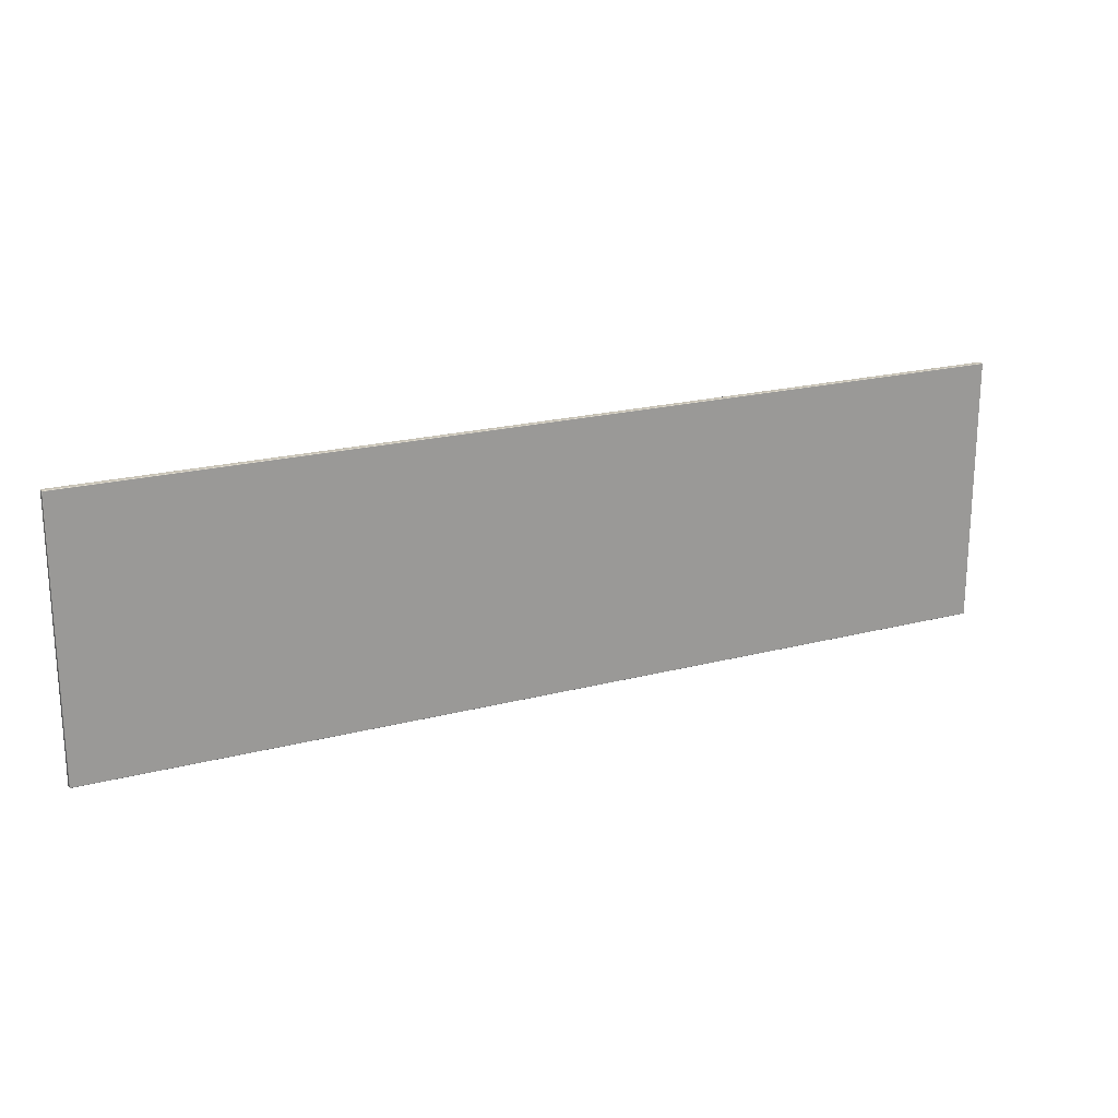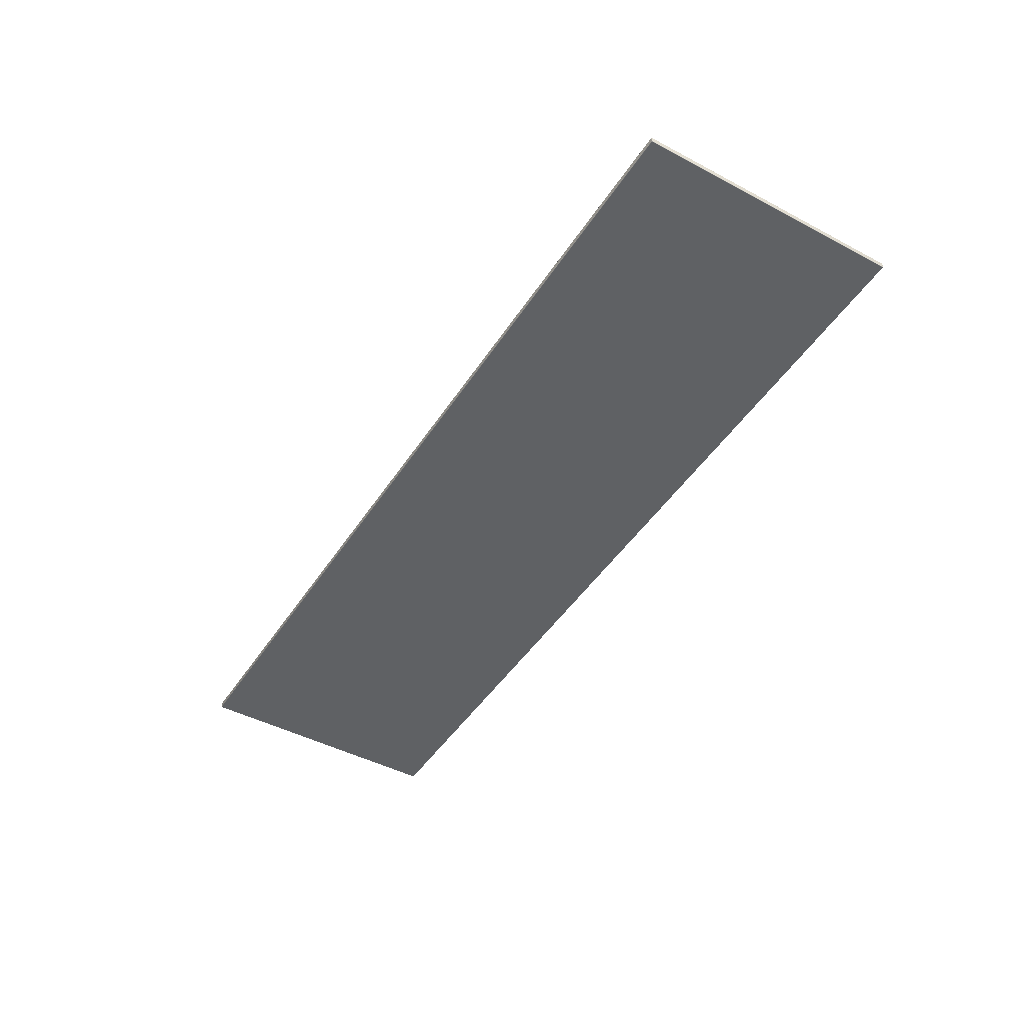
<metadata>
{"format":"obj","ext":"obj","renderer":"f3d","projection":"perspective","resolution":1024,"background":"white","views":[{"elev":20.5,"azim":154.6,"up":"+Z"},{"elev":-46.1,"azim":58.8,"up":"+Y"}]}
</metadata>
<code>
o SM_Kitchen_Island_Cover_01
v 1.567 0.01 0.451
v -1.567 0.01 -0.451
v -1.567 0.01 0.451
v 1.567 0.01 -0.451
v -1.567 -0.01 0.451
v 1.567 -0.01 -0.451
v 1.567 -0.01 0.451
v -1.567 -0.01 -0.451
v 1.568 0.009167 -0.452
v 1.568 0.00925 -0.4522
v 1.568 0.009438 -0.4519
v 1.568 0.009542 -0.452
v 1.568 0.008903 -0.4523
v 1.568 0.008854 -0.4521
v 1.568 0.009306 -0.4523
v 1.568 0.009604 -0.4521
v 1.568 0.008938 -0.4524
v 1.568 0.0085 -0.4523
v 1.568 0.0085 -0.4521
v 1.568 0.0085 -0.4525
v 1.568 -0.0085 -0.4523
v 1.568 -0.0085 -0.4521
v 1.568 -0.008854 -0.4521
v 1.568 -0.0085 -0.4525
v 1.568 -0.008903 -0.4523
v 1.568 -0.009166 -0.452
v 1.567 -0.0085 -0.4525
v 1.568 -0.00925 -0.4522
v 1.568 -0.009437 -0.4519
v 1.568 -0.009541 -0.452
v 1.568 -0.008937 -0.4524
v 1.568 -0.009305 -0.4523
v 1.568 -0.009604 -0.4521
v 1.567 -0.008958 -0.4525
v 1.567 -0.009333 -0.4523
v 1.567 -0.009625 -0.4521
v -1.567 -0.009333 -0.4523
v -1.567 -0.009625 -0.4521
v -1.568 -0.009604 -0.4521
v -1.567 -0.008958 -0.4525
v -1.568 -0.009306 -0.4523
v -1.568 -0.009542 -0.452
v -1.567 -0.0085 -0.4525
v -1.568 -0.008938 -0.4524
v -1.568 -0.00925 -0.4522
v -1.568 -0.009438 -0.4519
v -1.568 -0.009167 -0.452
v -1.568 -0.008903 -0.4523
v -1.568 -0.008854 -0.4521
v -1.568 -0.0085 -0.4525
v -1.568 -0.0085 -0.4523
v -1.568 -0.0085 -0.4521
v -1.568 0.0085 -0.4521
v -1.567 0.0085 -0.4525
v -1.568 0.0085 -0.4523
v -1.568 0.008854 -0.4521
v -1.568 0.0085 -0.4525
v -1.568 0.008903 -0.4523
v -1.568 0.009167 -0.452
v -1.568 0.008937 -0.4524
v -1.568 0.00925 -0.4522
v -1.568 0.009437 -0.4519
v -1.568 0.009542 -0.452
v -1.568 0.009305 -0.4523
v -1.568 0.009604 -0.4521
v -1.567 0.008958 -0.4525
v -1.567 0.009333 -0.4523
v -1.567 0.009625 -0.4521
v 1.567 0.0085 -0.4525
v 1.567 0.008959 -0.4525
v 1.567 0.009334 -0.4523
v 1.567 0.009625 -0.4521
v 1.568 0.008854 0.4521
v 1.568 0.0085 0.4523
v 1.568 0.0085 0.4521
v 1.568 -0.0085 0.4521
v 1.568 0.008903 0.4523
v 1.568 0.009167 0.452
v 1.568 -0.0085 0.4523
v 1.568 -0.008854 0.4521
v 1.568 0.0085 0.4525
v 1.568 0.00925 0.4522
v 1.568 0.009438 0.4519
v 1.568 0.009542 0.452
v 1.568 0.008938 0.4524
v 1.568 0.009306 0.4523
v 1.568 0.009604 0.4521
v 1.567 0.009334 0.4523
v 1.567 0.009625 0.4521
v -1.567 0.009625 0.4521
v 1.567 0.008959 0.4525
v -1.567 0.009333 0.4523
v -1.568 0.009604 0.4521
v 1.567 0.0085 0.4525
v -1.567 0.008958 0.4525
v -1.568 0.009305 0.4523
v -1.568 0.009542 0.452
v -1.568 0.00925 0.4522
v -1.568 0.009437 0.4519
v -1.568 0.009167 0.452
v -1.568 0.008937 0.4524
v -1.568 0.008903 0.4523
v -1.568 0.008854 0.4521
v -1.567 0.0085 0.4525
v -1.568 0.0085 0.4525
v -1.568 0.0085 0.4523
v -1.568 0.0085 0.4521
v -1.567 -0.0085 0.4525
v -1.568 -0.0085 0.4523
v -1.568 -0.0085 0.4521
v -1.568 -0.008854 0.4521
v -1.568 -0.0085 0.4525
v -1.568 -0.008903 0.4523
v -1.568 -0.009167 0.452
v -1.568 -0.008938 0.4524
v -1.568 -0.00925 0.4522
v -1.568 -0.009438 0.4519
v -1.568 -0.009542 0.452
v -1.568 -0.009306 0.4523
v -1.568 -0.009604 0.4521
v -1.567 -0.008958 0.4525
v -1.567 -0.009333 0.4523
v -1.567 -0.009625 0.4521
v 1.567 -0.009625 0.4521
v 1.567 -0.009333 0.4523
v 1.568 -0.009604 0.4521
v 1.567 -0.008958 0.4525
v 1.568 -0.009305 0.4523
v 1.568 -0.009541 0.452
v 1.567 -0.0085 0.4525
v 1.568 -0.008937 0.4524
v 1.568 -0.00925 0.4522
v 1.568 -0.009437 0.4519
v 1.568 -0.009166 0.452
v 1.568 -0.0085 0.4525
v 1.568 -0.008903 0.4523
v -1.568 0.009542 -0.4517
v -1.568 0.009694 -0.4517
v -1.568 0.009437 -0.4519
v -1.568 0.009542 -0.452
v -1.568 0.009792 -0.4514
v -1.568 0.009604 -0.4514
v -1.568 0.009792 -0.4518
v -1.568 0.009604 -0.4521
v -1.568 0.00991 -0.4514
v -1.568 0.009833 -0.451
v -1.568 0.009625 -0.451
v -1.568 0.009958 -0.451
v -1.568 0.009833 0.451
v -1.568 0.009625 0.451
v -1.568 0.009604 0.4514
v -1.568 0.009958 0.451
v -1.568 0.009792 0.4514
v -1.568 0.009542 0.4517
v -1.567 0.01 -0.451
v -1.568 0.009694 0.4517
v -1.568 0.009437 0.4519
v -1.568 0.009542 0.452
v -1.568 0.00991 0.4514
v -1.568 0.009792 0.4518
v -1.568 0.009604 0.4521
v -1.567 0.01 0.451
v -1.567 0.009958 0.4515
v 1.567 0.01 0.451
v -1.567 0.009833 0.4518
v -1.567 0.009625 0.4521
v 1.567 0.009959 0.4515
v 1.567 0.009834 0.4518
v 1.567 0.009625 0.4521
v 1.568 0.009604 0.4521
v 1.568 0.009792 0.4518
v 1.568 0.009542 0.452
v 1.568 0.00991 0.4514
v 1.568 0.009695 0.4517
v 1.568 0.009438 0.4519
v 1.568 0.009542 0.4517
v 1.568 0.009792 0.4514
v 1.568 0.009604 0.4514
v 1.568 0.009959 0.451
v 1.567 0.01 -0.451
v 1.568 0.009834 0.451
v 1.568 0.009625 0.451
v 1.568 0.009834 -0.451
v 1.568 0.009625 -0.451
v 1.568 0.009604 -0.4514
v 1.568 0.009959 -0.451
v 1.568 0.009792 -0.4514
v 1.568 0.009542 -0.4517
v 1.568 0.00991 -0.4514
v 1.568 0.009695 -0.4517
v 1.568 0.009438 -0.4519
v 1.568 0.009542 -0.452
v 1.568 0.009792 -0.4518
v 1.568 0.009604 -0.4521
v 1.567 0.009959 -0.4515
v 1.567 0.009834 -0.4518
v 1.567 0.009625 -0.4521
v -1.567 0.009958 -0.4515
v -1.567 0.009833 -0.4518
v -1.567 0.009625 -0.4521
v -1.568 -0.009542 -0.4517
v -1.569 -0.00925 -0.4517
v -1.568 -0.009438 -0.4519
v -1.568 -0.009167 -0.452
v -1.569 -0.009306 -0.4514
v -1.568 -0.009604 -0.4514
v -1.569 -0.008903 -0.4518
v -1.568 -0.008854 -0.4521
v -1.569 -0.008938 -0.4514
v -1.569 -0.009333 -0.451
v -1.568 -0.009625 -0.451
v -1.569 -0.008958 -0.451
v -1.569 -0.009333 0.451
v -1.568 -0.009625 0.451
v -1.568 -0.009604 0.4514
v -1.569 -0.008958 0.451
v -1.569 -0.009306 0.4514
v -1.568 -0.009542 0.4517
v -1.569 -0.0085 -0.451
v -1.569 -0.00925 0.4517
v -1.568 -0.009438 0.4519
v -1.568 -0.009167 0.452
v -1.569 -0.008938 0.4514
v -1.569 -0.008903 0.4518
v -1.568 -0.008854 0.4521
v -1.569 -0.0085 0.451
v -1.569 -0.0085 0.4515
v -1.569 -0.0085 0.4518
v -1.568 -0.0085 0.4521
v -1.569 0.0085 0.451
v -1.569 0.0085 0.4515
v -1.569 0.0085 0.4518
v -1.568 0.0085 0.4521
v -1.568 0.008854 0.4521
v -1.569 0.008903 0.4518
v -1.568 0.009167 0.452
v -1.569 0.008937 0.4514
v -1.569 0.00925 0.4517
v -1.568 0.009437 0.4519
v -1.568 0.009542 0.4517
v -1.569 0.009305 0.4514
v -1.568 0.009604 0.4514
v -1.569 0.008958 0.451
v -1.569 0.009333 0.451
v -1.568 0.009625 0.451
v -1.569 0.009333 -0.451
v -1.568 0.009625 -0.451
v -1.568 0.009604 -0.4514
v -1.569 0.0085 -0.451
v -1.569 0.008958 -0.451
v -1.569 0.009305 -0.4514
v -1.568 0.009542 -0.4517
v -1.569 0.008937 -0.4514
v -1.569 0.00925 -0.4517
v -1.568 0.009437 -0.4519
v -1.568 0.009167 -0.452
v -1.569 0.008903 -0.4518
v -1.568 0.008854 -0.4521
v -1.569 0.0085 -0.4515
v -1.569 0.0085 -0.4518
v -1.568 0.0085 -0.4521
v -1.569 -0.0085 -0.4515
v -1.569 -0.0085 -0.4518
v -1.568 -0.0085 -0.4521
v 1.568 -0.009541 -0.4517
v 1.568 -0.009694 -0.4517
v 1.568 -0.009437 -0.4519
v 1.568 -0.009541 -0.452
v 1.568 -0.009791 -0.4514
v 1.568 -0.009604 -0.4514
v 1.568 -0.009791 -0.4518
v 1.568 -0.009604 -0.4521
v 1.568 -0.009909 -0.4514
v 1.568 -0.009833 -0.451
v 1.568 -0.009625 -0.451
v 1.568 -0.009958 -0.451
v 1.568 -0.009833 0.451
v 1.568 -0.009625 0.451
v 1.568 -0.009604 0.4514
v 1.568 -0.009958 0.451
v 1.568 -0.009791 0.4514
v 1.568 -0.009541 0.4517
v 1.567 -0.01 -0.451
v 1.568 -0.009694 0.4517
v 1.568 -0.009437 0.4519
v 1.568 -0.009541 0.452
v 1.568 -0.00991 0.4514
v 1.568 -0.009791 0.4518
v 1.568 -0.009604 0.4521
v 1.567 -0.01 0.451
v 1.567 -0.009958 0.4515
v -1.567 -0.01 0.451
v 1.567 -0.009833 0.4518
v 1.567 -0.009625 0.4521
v -1.567 -0.009958 0.4515
v -1.567 -0.009833 0.4518
v -1.567 -0.009625 0.4521
v -1.568 -0.009604 0.4521
v -1.568 -0.009792 0.4518
v -1.568 -0.009542 0.452
v -1.568 -0.00991 0.4514
v -1.568 -0.009695 0.4517
v -1.568 -0.009438 0.4519
v -1.568 -0.009542 0.4517
v -1.568 -0.009792 0.4514
v -1.568 -0.009604 0.4514
v -1.568 -0.009958 0.451
v -1.567 -0.01 -0.451
v -1.568 -0.009833 0.451
v -1.568 -0.009625 0.451
v -1.568 -0.009833 -0.451
v -1.568 -0.009625 -0.451
v -1.568 -0.009604 -0.4514
v -1.568 -0.009958 -0.451
v -1.568 -0.009792 -0.4514
v -1.568 -0.009542 -0.4517
v -1.568 -0.00991 -0.4514
v -1.568 -0.009695 -0.4517
v -1.568 -0.009438 -0.4519
v -1.568 -0.009542 -0.452
v -1.568 -0.009792 -0.4518
v -1.568 -0.009604 -0.4521
v -1.567 -0.009958 -0.4515
v -1.567 -0.009833 -0.4518
v -1.567 -0.009625 -0.4521
v 1.567 -0.009958 -0.4515
v 1.567 -0.009833 -0.4518
v 1.567 -0.009625 -0.4521
v 1.568 0.009542 -0.4517
v 1.569 0.00925 -0.4517
v 1.568 0.009438 -0.4519
v 1.568 0.009167 -0.452
v 1.569 0.009306 -0.4514
v 1.568 0.009604 -0.4514
v 1.569 0.008903 -0.4518
v 1.568 0.008854 -0.4521
v 1.569 0.008938 -0.4514
v 1.569 0.009334 -0.451
v 1.568 0.009625 -0.451
v 1.569 0.008959 -0.451
v 1.569 0.009334 0.451
v 1.568 0.009625 0.451
v 1.568 0.009604 0.4514
v 1.569 0.008959 0.451
v 1.569 0.009306 0.4514
v 1.568 0.009542 0.4517
v 1.569 0.0085 -0.451
v 1.569 0.00925 0.4517
v 1.568 0.009438 0.4519
v 1.568 0.009167 0.452
v 1.569 0.008938 0.4514
v 1.569 0.008903 0.4518
v 1.568 0.008854 0.4521
v 1.569 0.0085 0.451
v 1.569 0.0085 0.4515
v 1.569 0.0085 0.4518
v 1.568 0.0085 0.4521
v 1.569 -0.0085 0.451
v 1.569 -0.0085 0.4515
v 1.569 -0.0085 0.4518
v 1.568 -0.0085 0.4521
v 1.568 -0.008854 0.4521
v 1.569 -0.008903 0.4518
v 1.568 -0.009166 0.452
v 1.569 -0.008937 0.4514
v 1.569 -0.00925 0.4517
v 1.568 -0.009437 0.4519
v 1.568 -0.009541 0.4517
v 1.569 -0.009305 0.4514
v 1.568 -0.009604 0.4514
v 1.569 -0.008958 0.451
v 1.569 -0.009333 0.451
v 1.568 -0.009625 0.451
v 1.569 -0.009333 -0.451
v 1.568 -0.009625 -0.451
v 1.568 -0.009604 -0.4514
v 1.569 -0.0085 -0.451
v 1.569 -0.008958 -0.451
v 1.569 -0.009305 -0.4514
v 1.568 -0.009541 -0.4517
v 1.569 -0.008937 -0.4514
v 1.569 -0.00925 -0.4517
v 1.568 -0.009437 -0.4519
v 1.568 -0.009166 -0.452
v 1.569 -0.008903 -0.4518
v 1.568 -0.008854 -0.4521
v 1.569 -0.0085 -0.4515
v 1.569 -0.0085 -0.4518
v 1.568 -0.0085 -0.4521
v 1.569 0.0085 -0.4515
v 1.569 0.0085 -0.4518
v 1.568 0.0085 -0.4521
f 1 2 3
f 2 1 4
f 5 6 7
f 6 5 8
f 9 10 11
f 10 12 11
f 13 10 9
f 14 13 9
f 10 15 12
f 15 16 12
f 13 17 10
f 17 15 10
f 18 13 14
f 19 18 14
f 20 17 13
f 18 20 13
f 21 18 19
f 19 22 21
f 23 21 22
f 18 21 24
f 24 20 18
f 23 25 21
f 25 24 21
f 25 23 26
f 20 24 27
f 26 28 25
f 28 26 29
f 29 30 28
f 25 31 24
f 31 25 28
f 31 27 24
f 32 28 30
f 28 32 31
f 30 33 32
f 32 34 31
f 31 34 27
f 33 35 32
f 32 35 34
f 33 36 35
f 36 37 35
f 36 38 37
f 39 37 38
f 35 40 34
f 35 37 40
f 37 39 41
f 41 40 37
f 42 41 39
f 34 40 43
f 34 43 27
f 40 41 44
f 44 43 40
f 41 42 45
f 45 44 41
f 46 45 42
f 45 46 47
f 47 48 45
f 44 45 48
f 48 47 49
f 43 44 50
f 48 50 44
f 49 51 48
f 50 48 51
f 51 49 52
f 53 51 52
f 50 54 43
f 27 43 54
f 51 53 55
f 53 56 55
f 51 57 50
f 57 51 55
f 54 50 57
f 55 56 58
f 55 58 57
f 56 59 58
f 57 58 60
f 57 60 54
f 58 59 61
f 58 61 60
f 59 62 61
f 61 62 63
f 61 63 64
f 60 61 64
f 64 63 65
f 60 64 66
f 54 60 66
f 64 65 67
f 66 64 67
f 67 65 68
f 69 54 66
f 27 54 69
f 27 69 20
f 20 69 17
f 69 66 70
f 69 70 17
f 70 66 67
f 17 70 15
f 70 67 71
f 70 71 15
f 71 67 68
f 15 71 16
f 71 68 72
f 71 72 16
f 73 74 75
f 76 75 74
f 73 77 74
f 77 73 78
f 74 79 76
f 76 79 80
f 77 81 74
f 79 74 81
f 78 82 77
f 82 78 83
f 83 84 82
f 85 77 82
f 77 85 81
f 86 82 84
f 82 86 85
f 84 87 86
f 87 88 86
f 87 89 88
f 90 88 89
f 86 91 85
f 86 88 91
f 88 90 92
f 92 91 88
f 93 92 90
f 85 91 94
f 85 94 81
f 91 92 95
f 95 94 91
f 92 93 96
f 96 95 92
f 97 96 93
f 96 97 98
f 99 98 97
f 98 99 100
f 95 96 101
f 98 101 96
f 100 102 98
f 101 98 102
f 102 100 103
f 101 104 95
f 94 95 104
f 102 105 101
f 104 101 105
f 103 106 102
f 105 102 106
f 106 103 107
f 105 108 104
f 107 109 106
f 109 107 110
f 110 111 109
f 106 112 105
f 112 106 109
f 108 105 112
f 109 111 113
f 109 113 112
f 111 114 113
f 112 113 115
f 112 115 108
f 113 114 116
f 113 116 115
f 114 117 116
f 116 117 118
f 116 118 119
f 115 116 119
f 119 118 120
f 115 119 121
f 108 115 121
f 119 120 122
f 121 119 122
f 122 120 123
f 124 122 123
f 122 124 125
f 125 121 122
f 125 124 126
f 127 108 121
f 121 125 127
f 128 125 126
f 127 125 128
f 128 126 129
f 108 127 130
f 108 130 104
f 94 104 130
f 131 127 128
f 130 127 131
f 132 128 129
f 131 128 132
f 132 129 133
f 134 132 133
f 94 130 135
f 135 130 131
f 135 81 94
f 81 135 79
f 136 131 132
f 135 131 136
f 136 132 134
f 79 135 136
f 80 136 134
f 79 136 80
f 137 138 139
f 138 140 139
f 141 138 137
f 142 141 137
f 138 143 140
f 143 144 140
f 141 145 138
f 145 143 138
f 146 141 142
f 147 146 142
f 148 145 141
f 146 148 141
f 149 146 147
f 147 150 149
f 151 149 150
f 152 148 146
f 146 149 152
f 151 153 149
f 153 152 149
f 153 151 154
f 152 155 148
f 148 155 145
f 154 156 153
f 156 154 157
f 157 158 156
f 153 159 152
f 159 153 156
f 160 156 158
f 156 160 159
f 158 161 160
f 159 162 152
f 155 152 162
f 159 163 162
f 160 163 159
f 163 164 162
f 161 165 160
f 160 165 163
f 161 166 165
f 165 167 163
f 163 167 164
f 166 168 165
f 165 168 167
f 166 169 168
f 170 168 169
f 168 170 171
f 171 167 168
f 172 171 170
f 167 171 173
f 173 164 167
f 171 172 174
f 174 173 171
f 175 174 172
f 174 175 176
f 176 177 174
f 173 174 177
f 177 176 178
f 164 173 179
f 177 179 173
f 179 180 164
f 178 181 177
f 179 177 181
f 181 178 182
f 182 183 181
f 183 179 181
f 183 182 184
f 184 185 183
f 179 183 186
f 180 179 186
f 183 185 187
f 183 187 186
f 185 188 187
f 186 189 180
f 186 187 189
f 187 188 190
f 187 190 189
f 188 191 190
f 190 191 192
f 190 192 193
f 189 190 193
f 193 192 194
f 180 189 195
f 189 193 195
f 155 180 195
f 193 194 196
f 195 193 196
f 196 194 197
f 155 195 198
f 198 195 196
f 155 198 145
f 145 198 143
f 199 196 197
f 198 196 199
f 198 199 143
f 199 197 200
f 143 199 144
f 199 200 144
f 201 202 203
f 202 204 203
f 205 202 201
f 206 205 201
f 202 207 204
f 207 208 204
f 205 209 202
f 209 207 202
f 210 205 206
f 211 210 206
f 212 209 205
f 210 212 205
f 213 210 211
f 211 214 213
f 215 213 214
f 216 212 210
f 210 213 216
f 215 217 213
f 217 216 213
f 217 215 218
f 216 219 212
f 212 219 209
f 218 220 217
f 220 218 221
f 221 222 220
f 217 223 216
f 223 217 220
f 224 220 222
f 220 224 223
f 222 225 224
f 223 226 216
f 219 216 226
f 224 227 223
f 223 227 226
f 225 228 224
f 224 228 227
f 225 229 228
f 227 230 226
f 230 219 226
f 228 231 227
f 227 231 230
f 229 232 228
f 228 232 231
f 229 233 232
f 234 232 233
f 232 234 235
f 235 231 232
f 236 235 234
f 231 235 237
f 237 230 231
f 235 236 238
f 238 237 235
f 239 238 236
f 238 239 240
f 240 241 238
f 237 238 241
f 241 240 242
f 230 237 243
f 241 243 237
f 242 244 241
f 243 241 244
f 244 242 245
f 245 246 244
f 246 243 244
f 246 245 247
f 247 248 246
f 243 249 230
f 219 230 249
f 243 246 250
f 249 243 250
f 246 248 251
f 246 251 250
f 248 252 251
f 250 253 249
f 250 251 253
f 251 252 254
f 251 254 253
f 252 255 254
f 254 255 256
f 254 256 257
f 253 254 257
f 257 256 258
f 249 253 259
f 253 257 259
f 259 219 249
f 257 258 260
f 259 257 260
f 260 258 261
f 219 259 262
f 260 262 259
f 219 262 209
f 209 262 207
f 263 260 261
f 262 260 263
f 262 263 207
f 263 261 264
f 207 263 208
f 263 264 208
f 265 266 267
f 266 268 267
f 269 266 265
f 270 269 265
f 266 271 268
f 271 272 268
f 269 273 266
f 273 271 266
f 274 269 270
f 275 274 270
f 276 273 269
f 274 276 269
f 277 274 275
f 275 278 277
f 279 277 278
f 280 276 274
f 274 277 280
f 279 281 277
f 281 280 277
f 281 279 282
f 280 283 276
f 276 283 273
f 282 284 281
f 284 282 285
f 285 286 284
f 281 287 280
f 287 281 284
f 288 284 286
f 284 288 287
f 286 289 288
f 287 290 280
f 283 280 290
f 287 291 290
f 288 291 287
f 291 292 290
f 289 293 288
f 288 293 291
f 289 294 293
f 293 295 291
f 291 295 292
f 294 296 293
f 293 296 295
f 294 297 296
f 298 296 297
f 296 298 299
f 299 295 296
f 300 299 298
f 295 299 301
f 301 292 295
f 299 300 302
f 302 301 299
f 303 302 300
f 302 303 304
f 304 305 302
f 301 302 305
f 305 304 306
f 292 301 307
f 305 307 301
f 307 308 292
f 306 309 305
f 307 305 309
f 309 306 310
f 310 311 309
f 311 307 309
f 311 310 312
f 312 313 311
f 307 311 314
f 308 307 314
f 311 313 315
f 311 315 314
f 313 316 315
f 314 317 308
f 314 315 317
f 315 316 318
f 315 318 317
f 316 319 318
f 318 319 320
f 318 320 321
f 317 318 321
f 321 320 322
f 308 317 323
f 317 321 323
f 283 308 323
f 321 322 324
f 323 321 324
f 324 322 325
f 283 323 326
f 326 323 324
f 283 326 273
f 273 326 271
f 327 324 325
f 326 324 327
f 326 327 271
f 327 325 328
f 271 327 272
f 327 328 272
f 329 330 331
f 330 332 331
f 333 330 329
f 334 333 329
f 330 335 332
f 335 336 332
f 333 337 330
f 337 335 330
f 338 333 334
f 339 338 334
f 340 337 333
f 338 340 333
f 341 338 339
f 339 342 341
f 343 341 342
f 344 340 338
f 338 341 344
f 343 345 341
f 345 344 341
f 345 343 346
f 344 347 340
f 340 347 337
f 346 348 345
f 348 346 349
f 349 350 348
f 345 351 344
f 351 345 348
f 352 348 350
f 348 352 351
f 350 353 352
f 351 354 344
f 347 344 354
f 352 355 351
f 351 355 354
f 353 356 352
f 352 356 355
f 353 357 356
f 355 358 354
f 358 347 354
f 356 359 355
f 355 359 358
f 357 360 356
f 356 360 359
f 357 361 360
f 362 360 361
f 360 362 363
f 363 359 360
f 364 363 362
f 359 363 365
f 365 358 359
f 363 364 366
f 366 365 363
f 367 366 364
f 366 367 368
f 368 369 366
f 365 366 369
f 369 368 370
f 358 365 371
f 369 371 365
f 370 372 369
f 371 369 372
f 372 370 373
f 373 374 372
f 374 371 372
f 374 373 375
f 375 376 374
f 371 377 358
f 347 358 377
f 371 374 378
f 377 371 378
f 374 376 379
f 374 379 378
f 376 380 379
f 378 381 377
f 378 379 381
f 379 380 382
f 379 382 381
f 380 383 382
f 382 383 384
f 382 384 385
f 381 382 385
f 385 384 386
f 377 381 387
f 381 385 387
f 387 347 377
f 385 386 388
f 387 385 388
f 388 386 389
f 347 387 390
f 388 390 387
f 347 390 337
f 337 390 335
f 391 388 389
f 390 388 391
f 390 391 335
f 391 389 392
f 335 391 336
f 391 392 336

</code>
